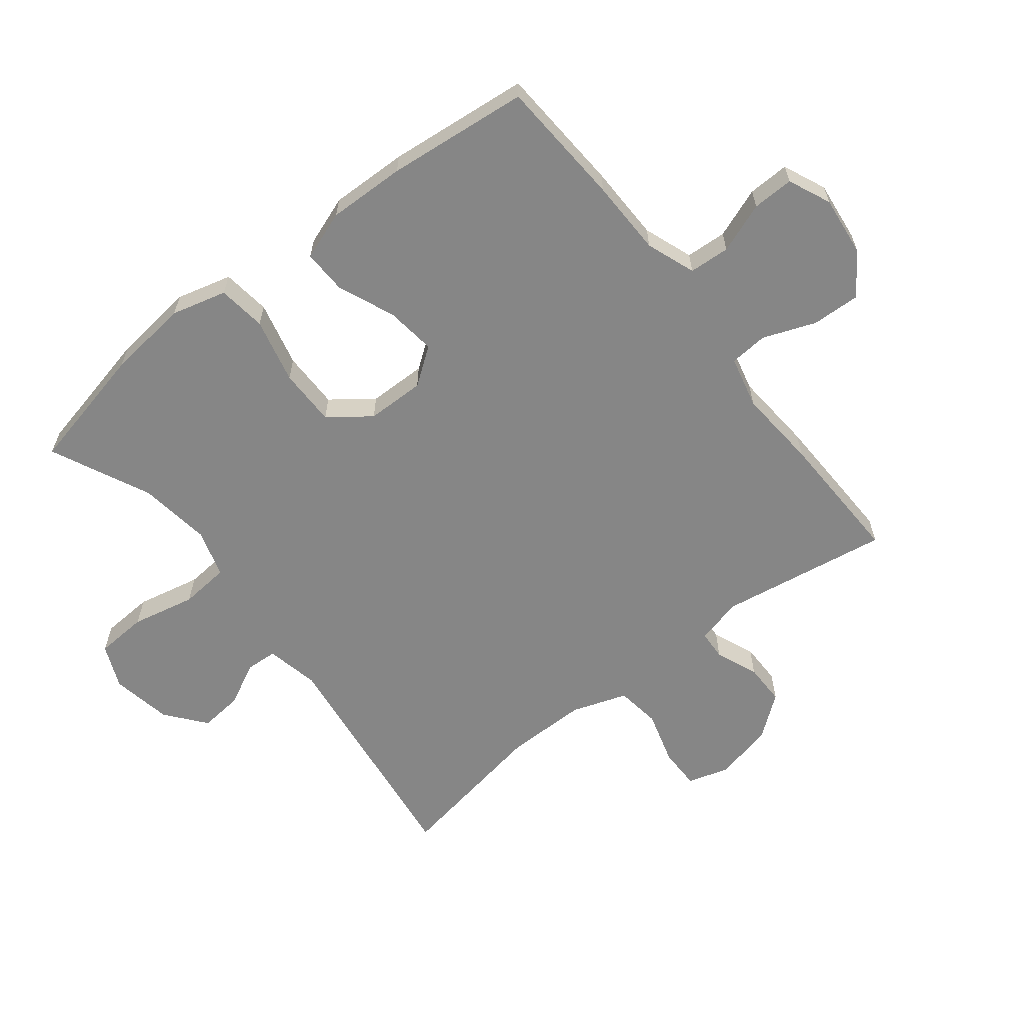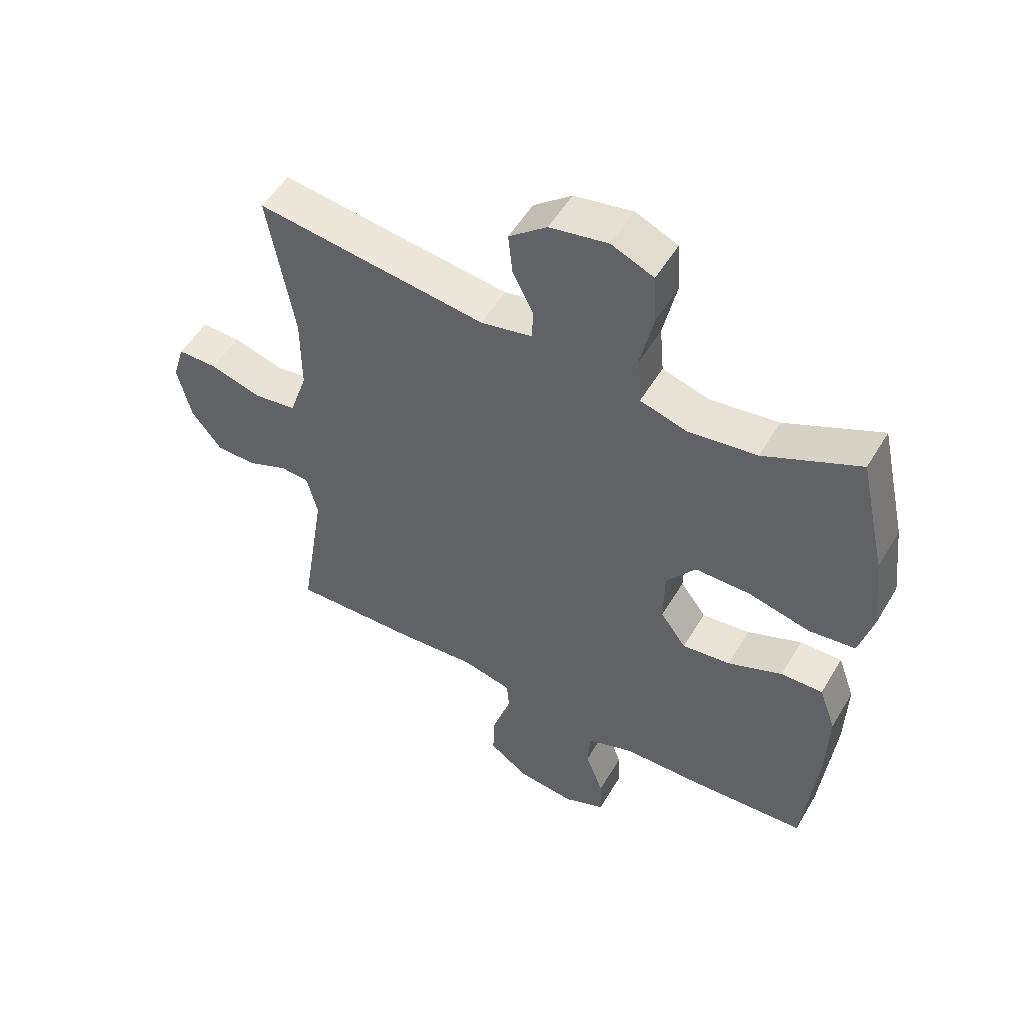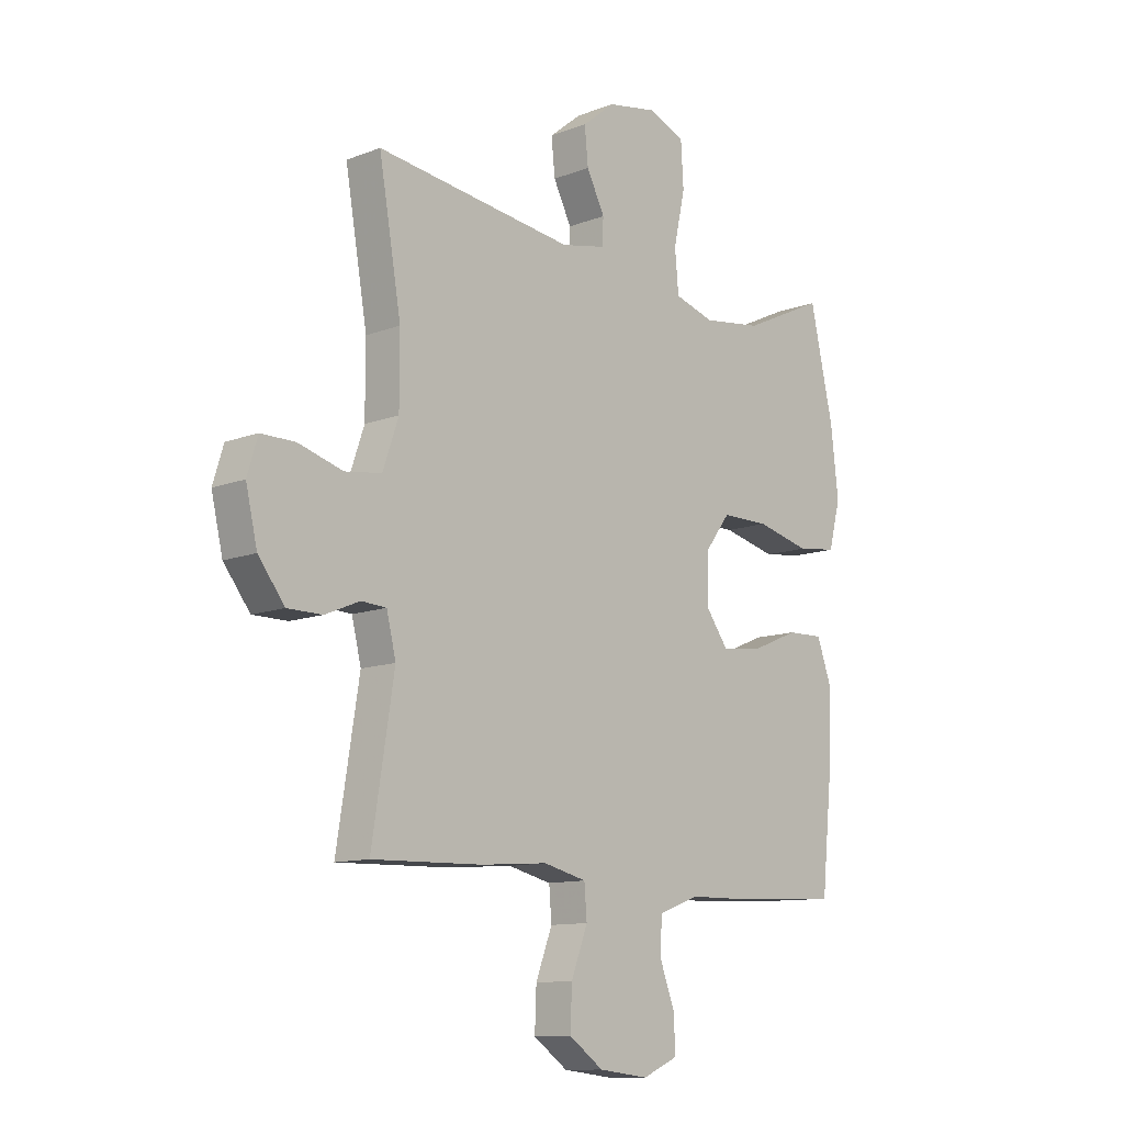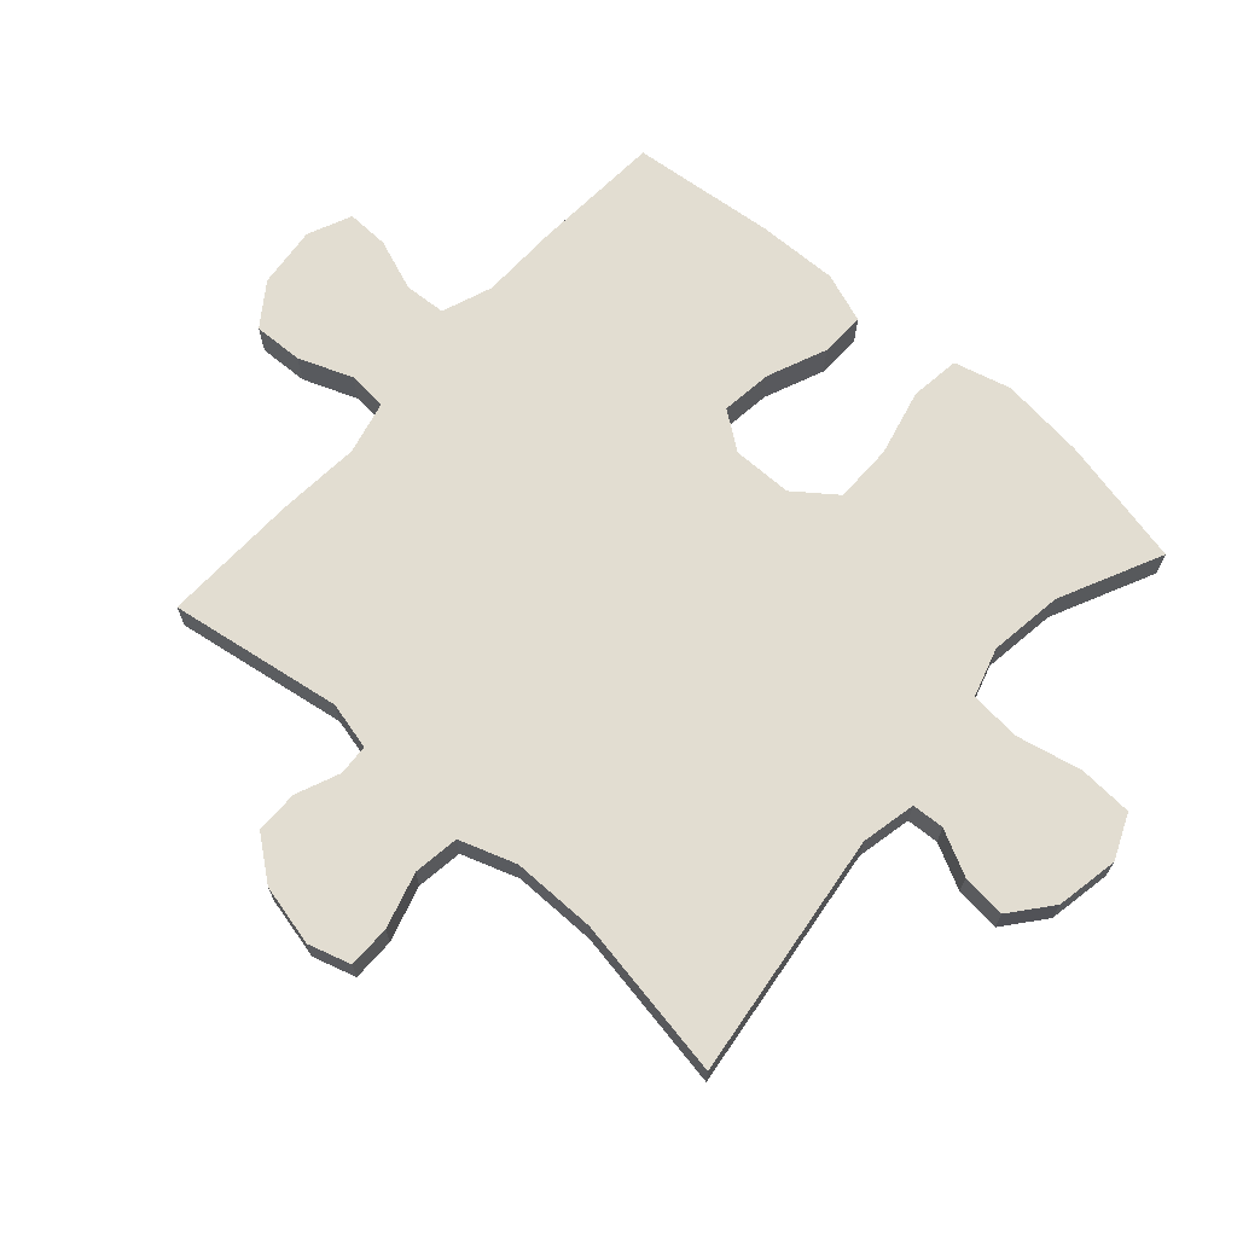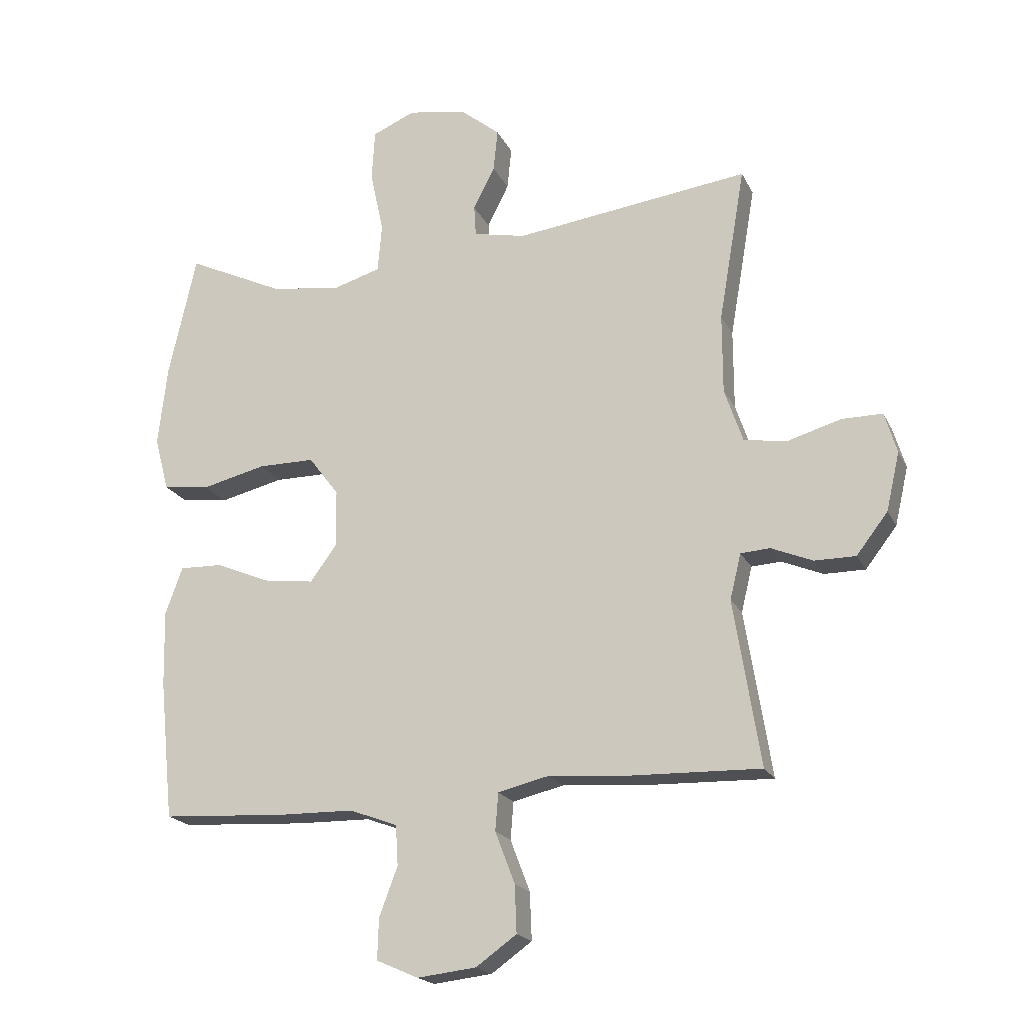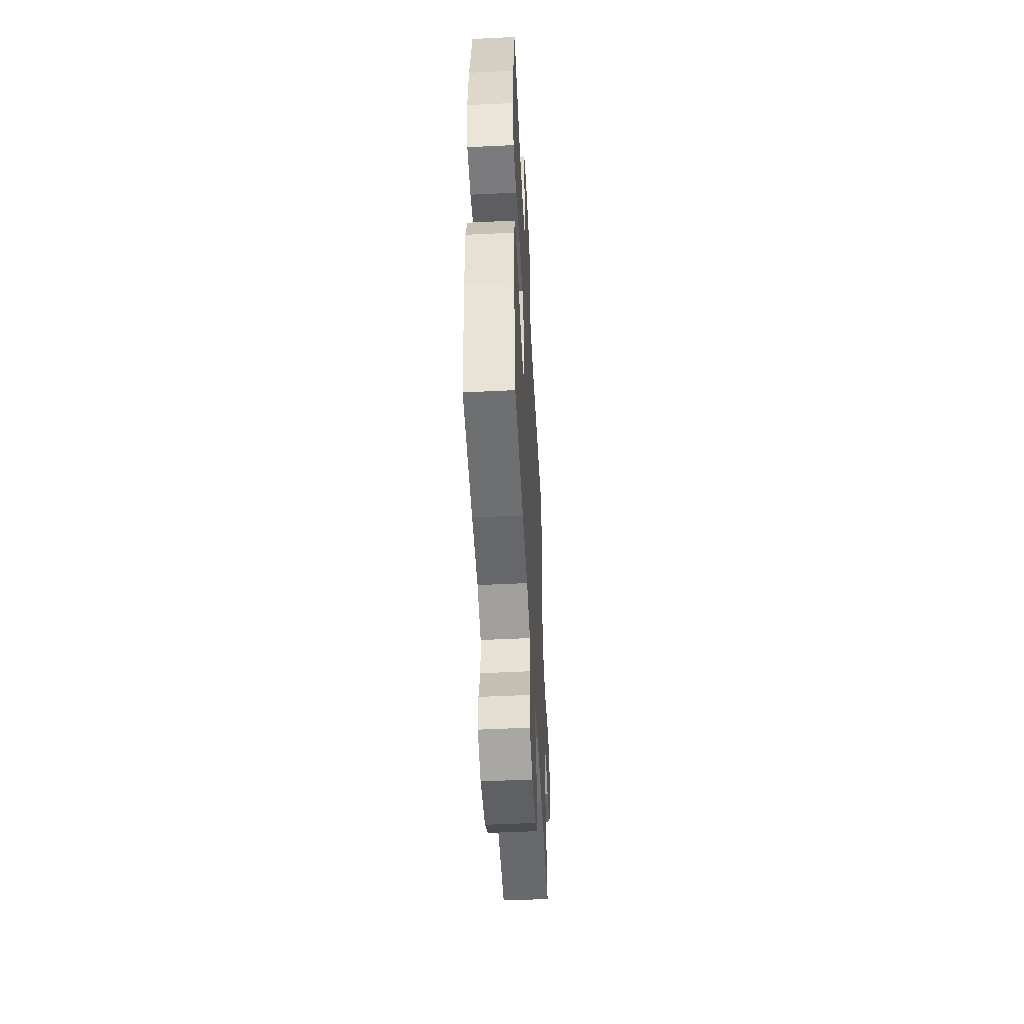
<metadata>
{"format":"obj","ext":"obj","renderer":"f3d","projection":"perspective","resolution":1024,"background":"white","views":[{"elev":-62.2,"azim":128.1,"up":"+Y"},{"elev":52.8,"azim":30.1,"up":"+Z"},{"elev":-11.5,"azim":-47.2,"up":"+Z"},{"elev":68.4,"azim":-48.3,"up":"+Y"},{"elev":-19.6,"azim":-160.2,"up":"+Z"},{"elev":-51.2,"azim":93.0,"up":"+Z"}]}
</metadata>
<code>
v -0.5 0.07 -0.5
v -0.457 0.07 -0.23
v -0.475 0.07 -0.156
v -0.523 0.07 -0.153
v -0.59 0.07 -0.181
v -0.657 0.07 -0.181
v -0.708 0.07 -0.115
v -0.73 0.07 -0.02
v -0.71 0.07 0.046
v -0.644 0.07 0.046
v -0.558 0.07 0.021
v -0.487 0.07 0.031
v -0.457 0.07 0.119
v -0.457 0.07 0.249
v -0.5 0.07 0.5
v -0.117 0.07 0.451
v -0.032 0.07 0.469
v -0.029 0.07 0.519
v -0.064 0.07 0.588
v -0.071 0.07 0.657
v -0.008 0.07 0.708
v 0.089 0.07 0.726
v 0.159 0.07 0.696
v 0.164 0.07 0.613
v 0.142 0.07 0.511
v 0.149 0.07 0.432
v 0.226 0.07 0.409
v 0.341 0.07 0.425
v 0.5 0.07 0.5
v 0.545 0.07 0.299
v 0.56 0.07 0.168
v 0.537 0.07 0.08
v 0.46 0.07 0.07
v 0.356 0.07 0.095
v 0.264 0.07 0.095
v 0.215 0.07 0.03
v 0.214 0.07 -0.063
v 0.257 0.07 -0.122
v 0.337 0.07 -0.112
v 0.428 0.07 -0.074
v 0.498 0.07 -0.072
v 0.526 0.07 -0.15
v 0.523 0.07 -0.274
v 0.5 0.07 -0.5
v 0.296 0.07 -0.512
v 0.175 0.07 -0.514
v 0.097 0.07 -0.543
v 0.093 0.07 -0.608
v 0.123 0.07 -0.688
v 0.125 0.07 -0.754
v 0.057 0.07 -0.784
v -0.039 0.07 -0.773
v -0.105 0.07 -0.726
v -0.102 0.07 -0.649
v -0.07 0.07 -0.565
v -0.075 0.07 -0.504
v -0.158 0.07 -0.484
v -0.286 0.07 -0.494
v -0.5 0 -0.5
v -0.457 0 -0.23
v -0.475 0 -0.156
v -0.523 0 -0.153
v -0.59 0 -0.181
v -0.657 0 -0.181
v -0.708 0 -0.115
v -0.73 0 -0.02
v -0.71 0 0.046
v -0.644 0 0.046
v -0.558 0 0.021
v -0.487 0 0.031
v -0.457 0 0.119
v -0.457 0 0.249
v -0.5 0 0.5
v -0.117 0 0.451
v -0.032 0 0.469
v -0.029 0 0.519
v -0.064 0 0.588
v -0.071 0 0.657
v -0.008 0 0.708
v 0.089 0 0.726
v 0.159 0 0.696
v 0.164 0 0.613
v 0.142 0 0.511
v 0.149 0 0.432
v 0.226 0 0.409
v 0.341 0 0.425
v 0.5 0 0.5
v 0.545 0 0.299
v 0.56 0 0.168
v 0.537 0 0.08
v 0.46 0 0.07
v 0.356 0 0.095
v 0.264 0 0.095
v 0.215 0 0.03
v 0.214 0 -0.063
v 0.257 0 -0.122
v 0.337 0 -0.112
v 0.428 0 -0.074
v 0.498 0 -0.072
v 0.526 0 -0.15
v 0.523 0 -0.274
v 0.5 0 -0.5
v 0.296 0 -0.512
v 0.175 0 -0.514
v 0.097 0 -0.543
v 0.093 0 -0.608
v 0.123 0 -0.688
v 0.125 0 -0.754
v 0.057 0 -0.784
v -0.039 0 -0.773
v -0.105 0 -0.726
v -0.102 0 -0.649
v -0.07 0 -0.565
v -0.075 0 -0.504
v -0.158 0 -0.484
v -0.286 0 -0.494
f 57 58 1 2
f 56 57 2 3
f 53 54 55
f 52 53 55
f 51 52 55
f 50 51 55
f 49 50 55
f 48 49 55
f 47 48 55 56
f 46 47 56 3
f 44 45 46
f 43 44 46
f 42 43 46
f 41 42 46
f 40 41 46
f 39 40 46
f 38 39 46
f 37 38 46 3
f 32 33 34
f 31 32 34
f 30 31 34
f 29 30 34
f 28 29 34
f 27 28 34 35
f 26 27 35 36
f 23 24 25
f 22 23 25
f 21 22 25
f 20 21 25
f 19 20 25
f 18 19 25
f 17 18 25 26
f 37 3 4
f 36 37 4
f 26 36 4
f 17 26 4
f 16 17 4
f 9 10 11
f 8 9 11
f 7 8 11
f 6 7 11
f 5 6 11
f 4 5 11
f 4 11 12
f 16 4 12 13
f 14 15 16
f 13 14 16
f 60 59 116 115
f 61 60 115 114
f 113 112 111
f 113 111 110
f 113 110 109
f 113 109 108
f 113 108 107
f 113 107 106
f 114 113 106 105
f 61 114 105 104
f 104 103 102
f 104 102 101
f 104 101 100
f 104 100 99
f 104 99 98
f 104 98 97
f 104 97 96
f 61 104 96 95
f 92 91 90
f 92 90 89
f 92 89 88
f 92 88 87
f 92 87 86
f 93 92 86 85
f 94 93 85 84
f 83 82 81
f 83 81 80
f 83 80 79
f 83 79 78
f 83 78 77
f 83 77 76
f 84 83 76 75
f 62 61 95
f 62 95 94
f 62 94 84
f 62 84 75
f 62 75 74
f 69 68 67
f 69 67 66
f 69 66 65
f 69 65 64
f 69 64 63
f 69 63 62
f 70 69 62
f 71 70 62 74
f 74 73 72
f 74 72 71
f 1 59 60 2
f 2 60 61 3
f 3 61 62 4
f 4 62 63 5
f 5 63 64 6
f 6 64 65 7
f 7 65 66 8
f 8 66 67 9
f 9 67 68 10
f 10 68 69 11
f 11 69 70 12
f 12 70 71 13
f 13 71 72 14
f 14 72 73 15
f 15 73 74 16
f 16 74 75 17
f 17 75 76 18
f 18 76 77 19
f 19 77 78 20
f 20 78 79 21
f 21 79 80 22
f 22 80 81 23
f 23 81 82 24
f 24 82 83 25
f 25 83 84 26
f 26 84 85 27
f 27 85 86 28
f 28 86 87 29
f 29 87 88 30
f 30 88 89 31
f 31 89 90 32
f 32 90 91 33
f 33 91 92 34
f 34 92 93 35
f 35 93 94 36
f 36 94 95 37
f 37 95 96 38
f 38 96 97 39
f 39 97 98 40
f 40 98 99 41
f 41 99 100 42
f 42 100 101 43
f 43 101 102 44
f 44 102 103 45
f 45 103 104 46
f 46 104 105 47
f 47 105 106 48
f 48 106 107 49
f 49 107 108 50
f 50 108 109 51
f 51 109 110 52
f 52 110 111 53
f 53 111 112 54
f 54 112 113 55
f 55 113 114 56
f 56 114 115 57
f 57 115 116 58
f 58 116 59 1

</code>
